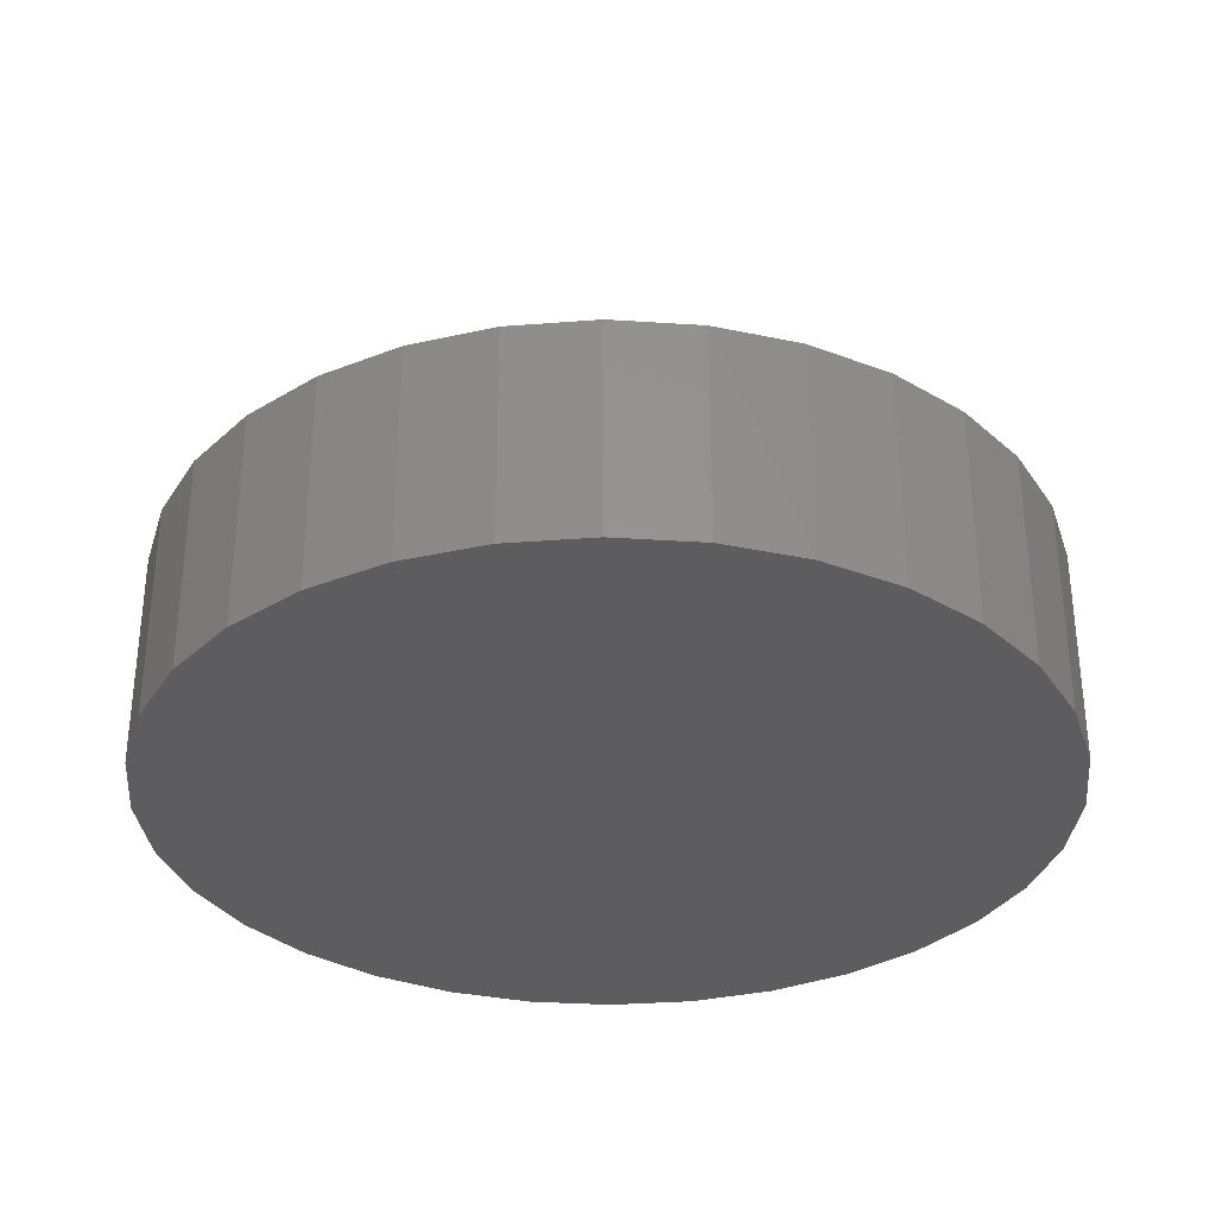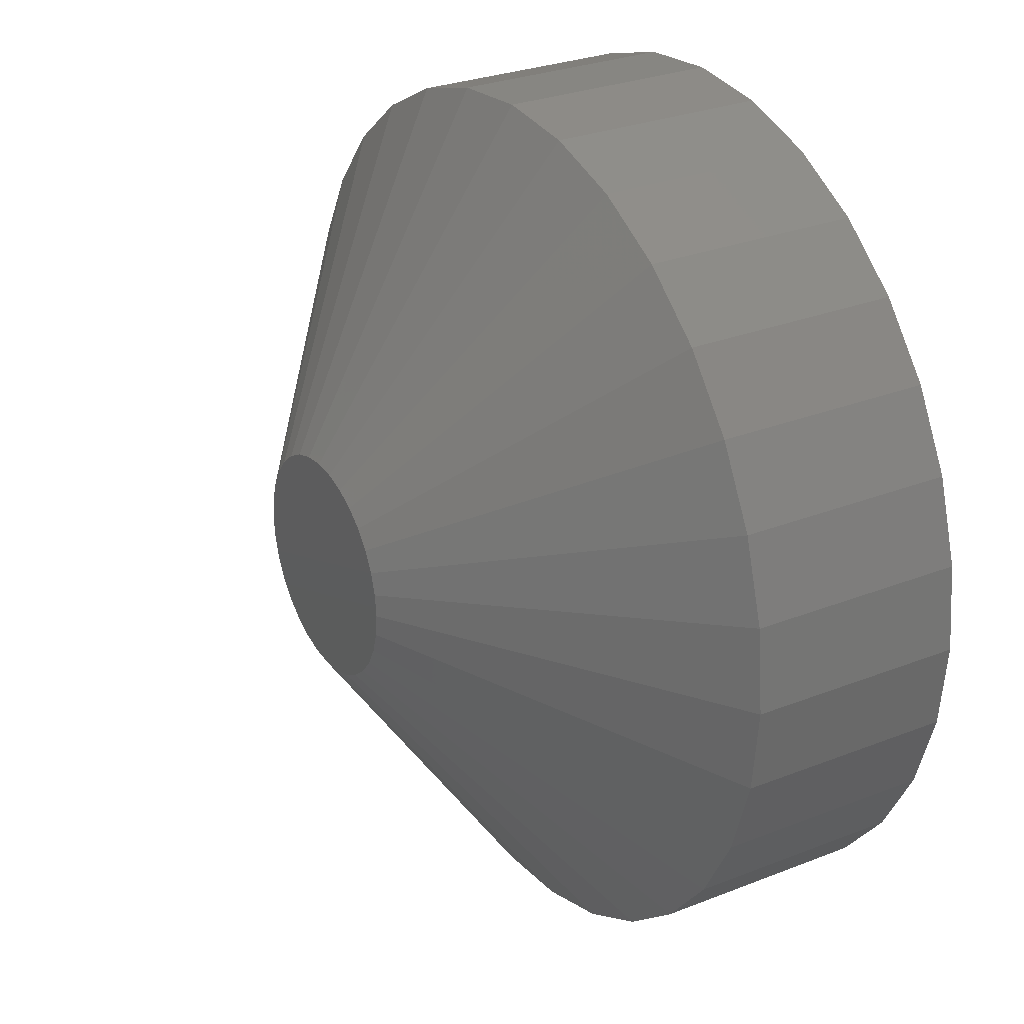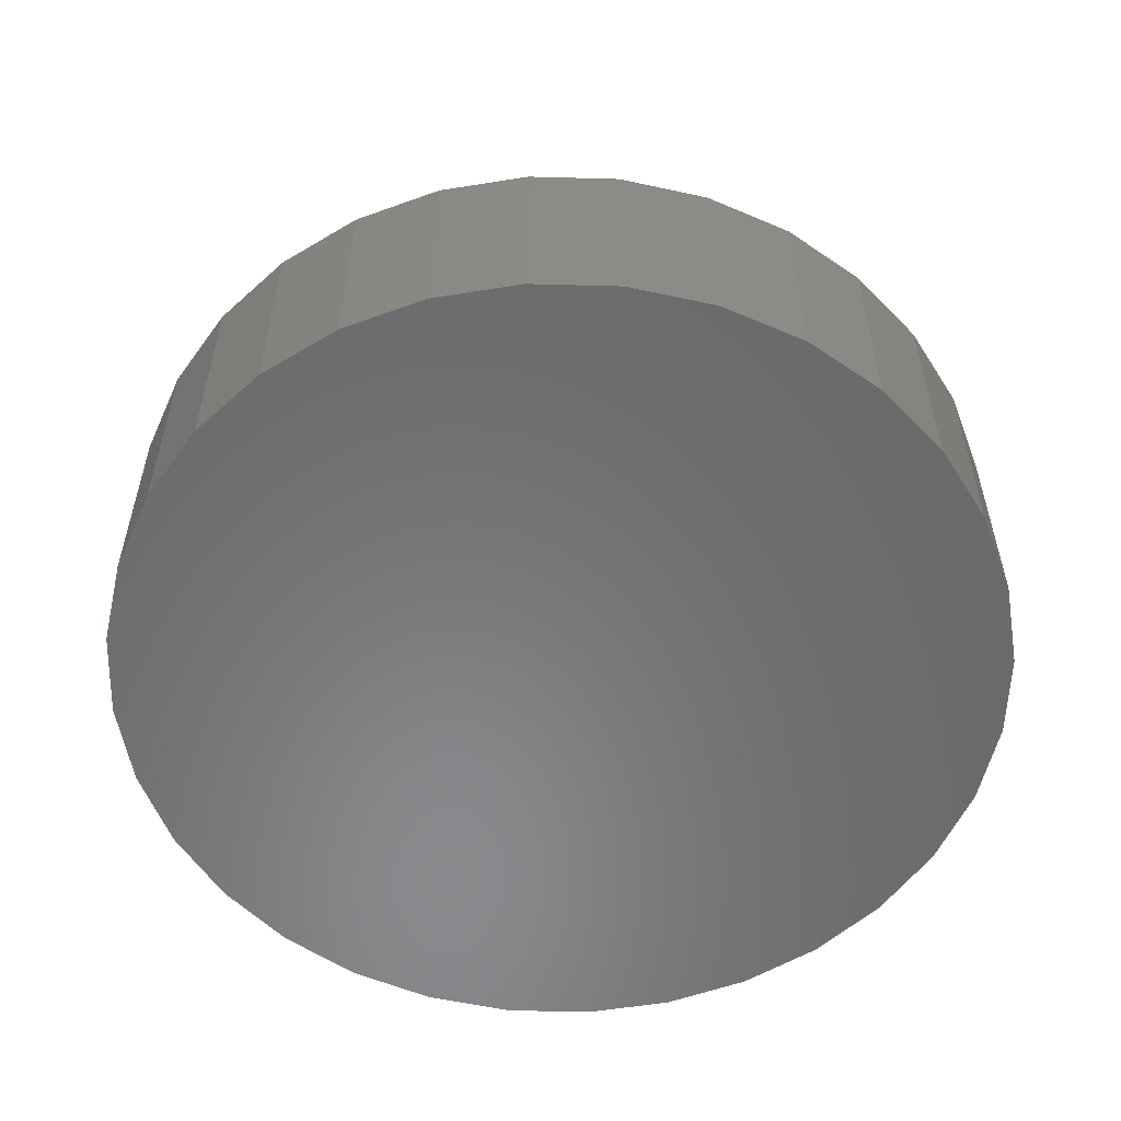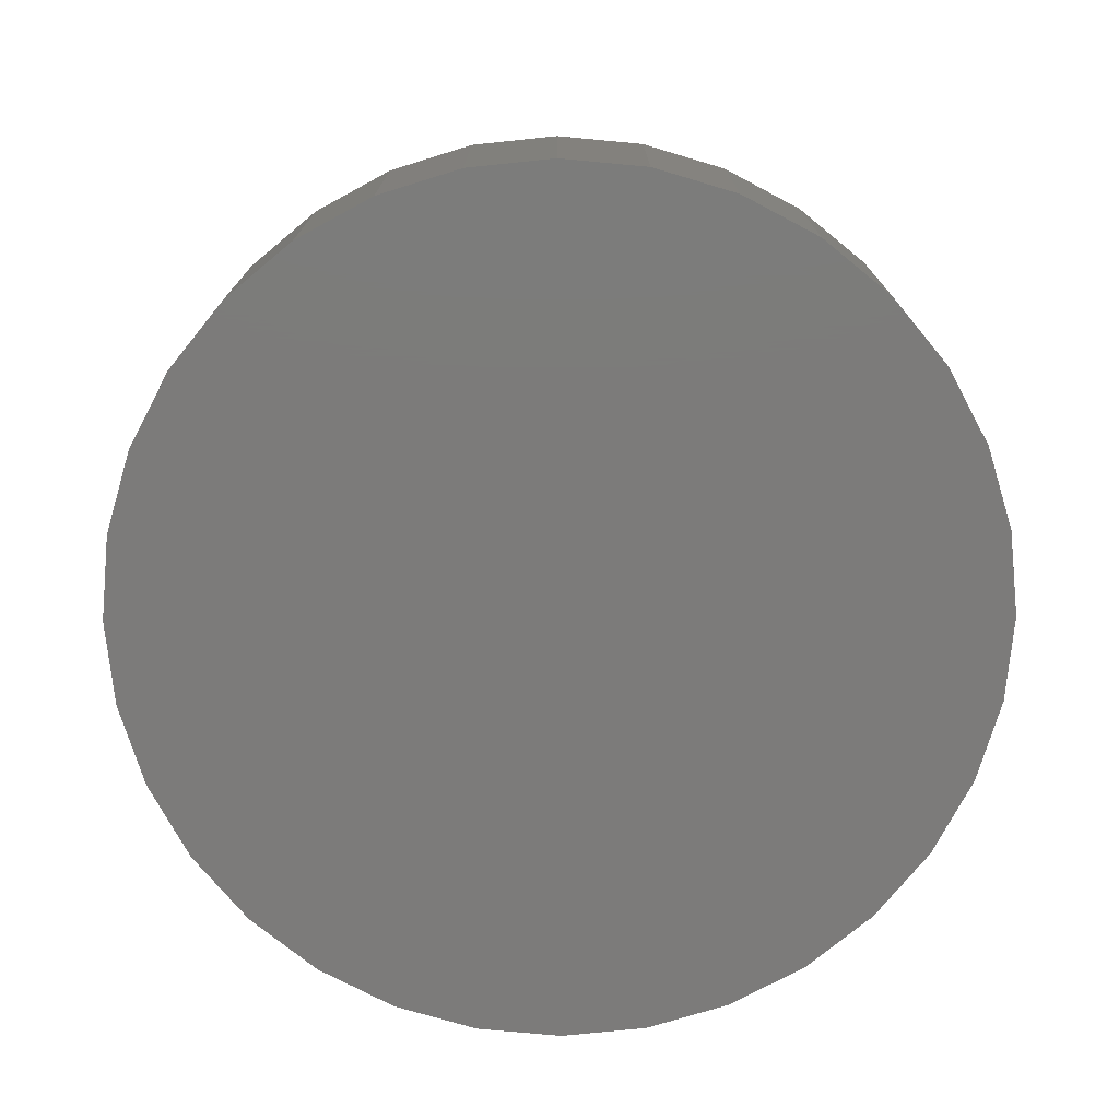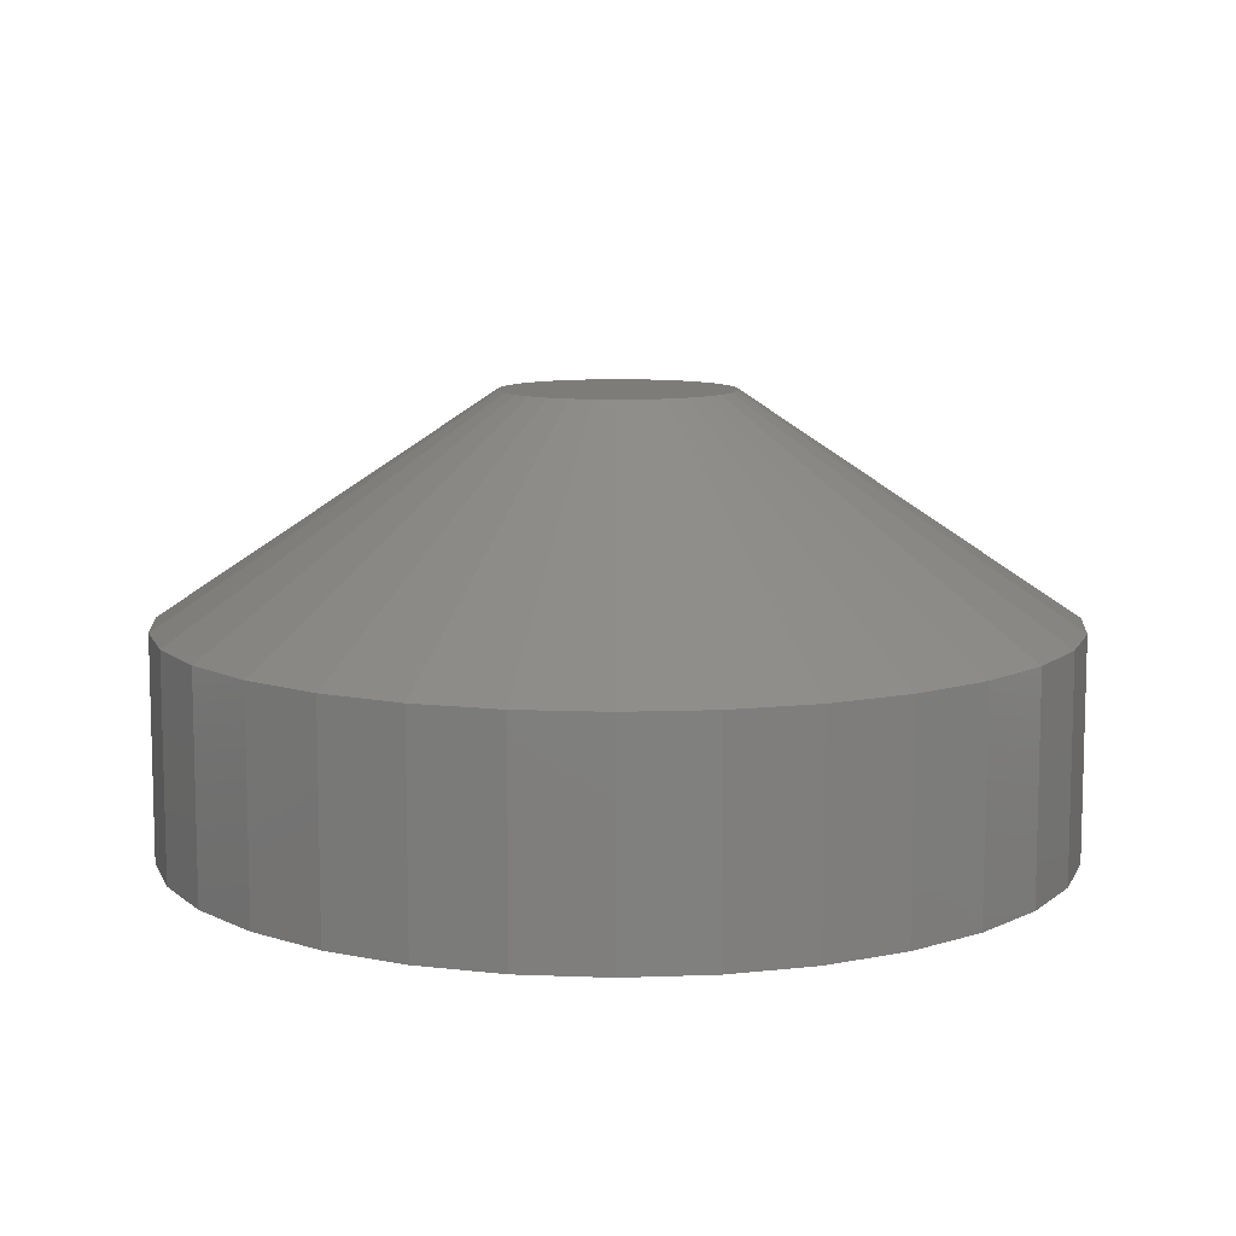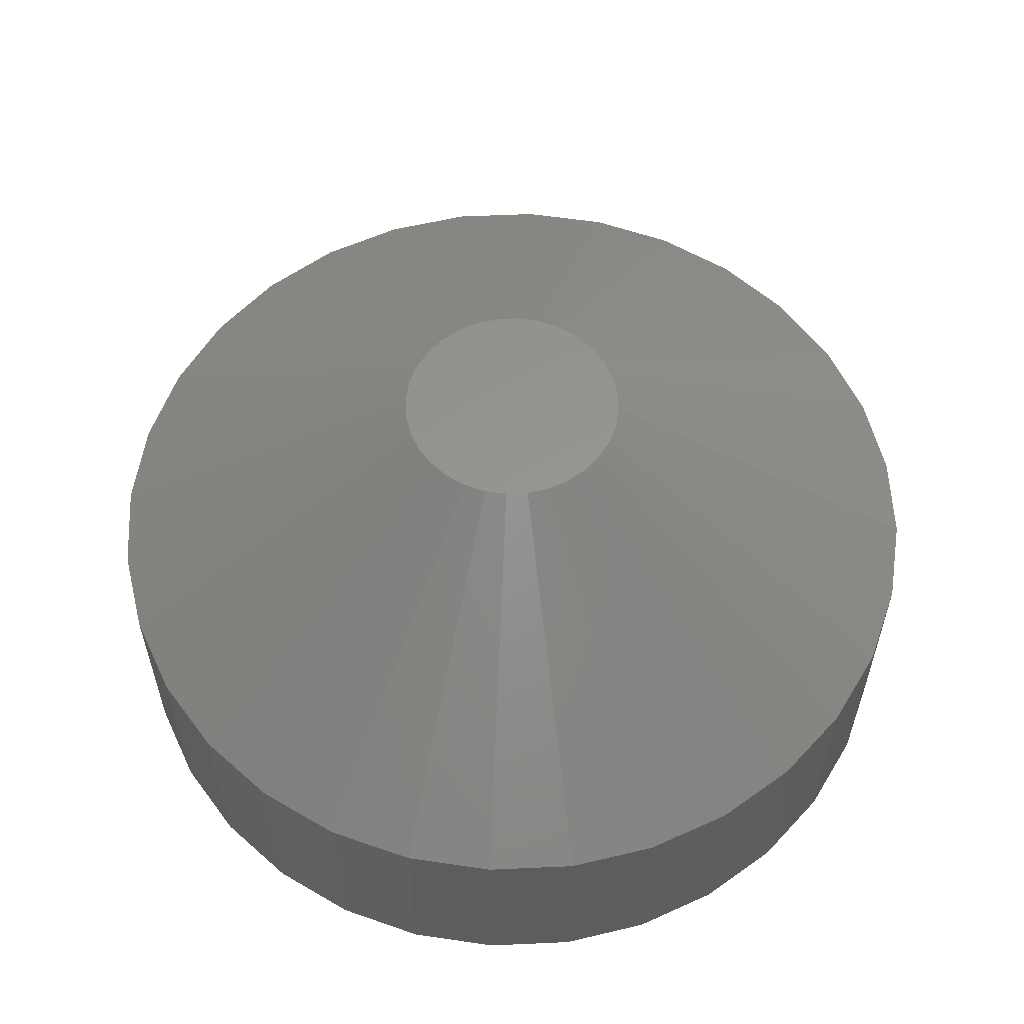
<metadata>
{"format":"stl","ext":"stl","renderer":"f3d","projection":"perspective","resolution":1024,"background":"white","views":[{"elev":-32.8,"azim":-100.8,"up":"+Y"},{"elev":28.7,"azim":-120.5,"up":"+Z"},{"elev":-55.9,"azim":105.2,"up":"+Y"},{"elev":-74.8,"azim":-157.2,"up":"+Y"},{"elev":9.7,"azim":-44.7,"up":"+Y"},{"elev":58.1,"azim":115.5,"up":"+Y"}]}
</metadata>
<code>
# stl→obj: 96 verts, 188 faces
v 0.1759 0 0.1669
v 0.178 0 0.1694
v 0.201 0 0.1694
v 0.203 0 0.1669
v 0.1744 0 0.1641
v 0.2045 0 0.1641
v 0.203 0 0.1488
v 0.1759 0 0.1488
v 0.2045 0 0.1517
v 0.178 0 0.1464
v 0.201 0 0.1464
v 0.1804 0 0.1444
v 0.1985 0 0.1444
v 0.1832 0 0.1429
v 0.1863 0 0.1419
v 0.1957 0 0.1429
v 0.1895 0 0.1416
v 0.1927 0 0.1419
v 0.1985 0 0.1714
v 0.1804 0 0.1714
v 0.1832 0 0.1729
v 0.1863 0 0.1739
v 0.1895 0 0.1742
v 0.1927 0 0.1739
v 0.1957 0 0.1729
v 0.1744 0 0.1517
v 0.1735 0 0.1547
v 0.2054 0 0.1547
v 0.1732 0 0.1579
v 0.2058 0 0.1579
v 0.1735 0 0.1611
v 0.2054 0 0.1611
v 0.2526 -0.03125 0.1579
v 0.2526 -0.0625 0.1579
v 0.2514 -0.03125 0.1456
v 0.2514 -0.0625 0.1456
v 0.2478 -0.03125 0.1337
v 0.2478 -0.0625 0.1337
v 0.242 -0.03125 0.1228
v 0.242 -0.0625 0.1228
v 0.2341 -0.03125 0.1132
v 0.2341 -0.0625 0.1132
v 0.2246 -0.03125 0.1054
v 0.2246 -0.0625 0.1054
v 0.2136 -0.03125 0.09954
v 0.2136 -0.0625 0.09954
v 0.2018 -0.03125 0.09595
v 0.2018 -0.0625 0.09595
v 0.1895 -0.03125 0.09474
v 0.1895 -0.0625 0.09474
v 0.1772 -0.03125 0.09595
v 0.1772 -0.0625 0.09595
v 0.1653 -0.03125 0.09954
v 0.1653 -0.0625 0.09954
v 0.1544 -0.03125 0.1054
v 0.1544 -0.0625 0.1054
v 0.1448 -0.03125 0.1132
v 0.1448 -0.0625 0.1132
v 0.137 -0.03125 0.1228
v 0.137 -0.0625 0.1228
v 0.1311 -0.03125 0.1337
v 0.1311 -0.0625 0.1337
v 0.1275 -0.03125 0.1456
v 0.1275 -0.0625 0.1456
v 0.1263 -0.03125 0.1579
v 0.1263 -0.0625 0.1579
v 0.1275 -0.03125 0.1702
v 0.1275 -0.0625 0.1702
v 0.1311 -0.03125 0.1821
v 0.1311 -0.0625 0.1821
v 0.137 -0.03125 0.193
v 0.137 -0.0625 0.193
v 0.1448 -0.03125 0.2026
v 0.1448 -0.0625 0.2026
v 0.1544 -0.03125 0.2104
v 0.1544 -0.0625 0.2104
v 0.1653 -0.03125 0.2162
v 0.1653 -0.0625 0.2162
v 0.1772 -0.03125 0.2198
v 0.1772 -0.0625 0.2198
v 0.1895 -0.03125 0.2211
v 0.1895 -0.0625 0.2211
v 0.2018 -0.03125 0.2198
v 0.2018 -0.0625 0.2198
v 0.2136 -0.03125 0.2162
v 0.2136 -0.0625 0.2162
v 0.2246 -0.03125 0.2104
v 0.2246 -0.0625 0.2104
v 0.2341 -0.03125 0.2026
v 0.2341 -0.0625 0.2026
v 0.242 -0.03125 0.193
v 0.242 -0.0625 0.193
v 0.2478 -0.03125 0.1821
v 0.2478 -0.0625 0.1821
v 0.2514 -0.03125 0.1702
v 0.2514 -0.0625 0.1702
f 1 2 3
f 4 1 3
f 5 1 4
f 6 5 4
f 7 8 9
f 10 8 7
f 11 10 7
f 12 10 11
f 13 12 11
f 14 12 13
f 15 14 13
f 16 15 13
f 16 17 15
f 18 17 16
f 19 3 2
f 19 2 20
f 19 20 21
f 19 21 22
f 19 22 23
f 19 23 24
f 19 24 25
f 8 26 9
f 9 26 27
f 9 27 28
f 28 27 29
f 28 29 30
f 30 29 31
f 30 31 32
f 32 31 5
f 32 5 6
f 33 34 35
f 35 34 36
f 35 36 37
f 37 36 38
f 37 38 39
f 39 38 40
f 39 40 41
f 41 40 42
f 41 42 43
f 43 42 44
f 43 44 45
f 45 44 46
f 45 46 47
f 47 46 48
f 47 48 49
f 49 48 50
f 49 50 51
f 51 50 52
f 51 52 53
f 53 52 54
f 53 54 55
f 55 54 56
f 55 56 57
f 57 56 58
f 57 58 59
f 59 58 60
f 59 60 61
f 61 60 62
f 61 62 63
f 63 62 64
f 63 64 65
f 65 64 66
f 65 66 67
f 67 66 68
f 67 68 69
f 69 68 70
f 69 70 71
f 71 70 72
f 71 72 73
f 73 72 74
f 73 74 75
f 75 74 76
f 75 76 77
f 77 76 78
f 77 78 79
f 79 78 80
f 79 80 81
f 81 80 82
f 81 82 83
f 83 82 84
f 83 84 85
f 85 84 86
f 85 86 87
f 87 86 88
f 87 88 89
f 89 88 90
f 89 90 91
f 91 90 92
f 91 92 93
f 93 92 94
f 93 94 95
f 95 94 96
f 95 96 33
f 33 96 34
f 30 95 33
f 30 32 95
f 65 31 29
f 65 67 31
f 6 91 93
f 93 95 6
f 6 95 32
f 3 87 89
f 89 91 3
f 3 91 4
f 4 91 6
f 25 83 85
f 85 87 25
f 25 87 19
f 19 87 3
f 23 81 83
f 23 83 24
f 24 83 25
f 22 77 79
f 79 81 22
f 22 81 23
f 20 73 75
f 75 77 20
f 20 77 21
f 21 77 22
f 1 69 71
f 71 73 1
f 1 73 2
f 2 73 20
f 67 69 31
f 31 69 5
f 5 69 1
f 29 63 65
f 29 27 63
f 33 28 30
f 33 35 28
f 26 59 61
f 61 63 26
f 26 63 27
f 10 55 57
f 57 59 10
f 10 59 8
f 8 59 26
f 14 51 53
f 53 55 14
f 14 55 12
f 12 55 10
f 17 49 51
f 17 51 15
f 15 51 14
f 18 45 47
f 47 49 18
f 18 49 17
f 13 41 43
f 43 45 13
f 13 45 16
f 16 45 18
f 7 37 39
f 39 41 7
f 7 41 11
f 11 41 13
f 35 37 28
f 28 37 9
f 9 37 7
f 80 84 82
f 84 80 78
f 84 78 86
f 86 78 76
f 86 76 88
f 88 76 74
f 88 74 90
f 90 74 72
f 90 72 92
f 40 58 42
f 42 58 56
f 42 56 44
f 44 56 54
f 44 54 46
f 46 54 52
f 46 52 48
f 48 52 50
f 92 72 94
f 94 72 70
f 94 70 96
f 96 70 68
f 96 68 34
f 34 68 66
f 34 66 36
f 36 66 64
f 36 64 38
f 38 64 62
f 38 62 40
f 40 62 60
f 40 60 58

</code>
